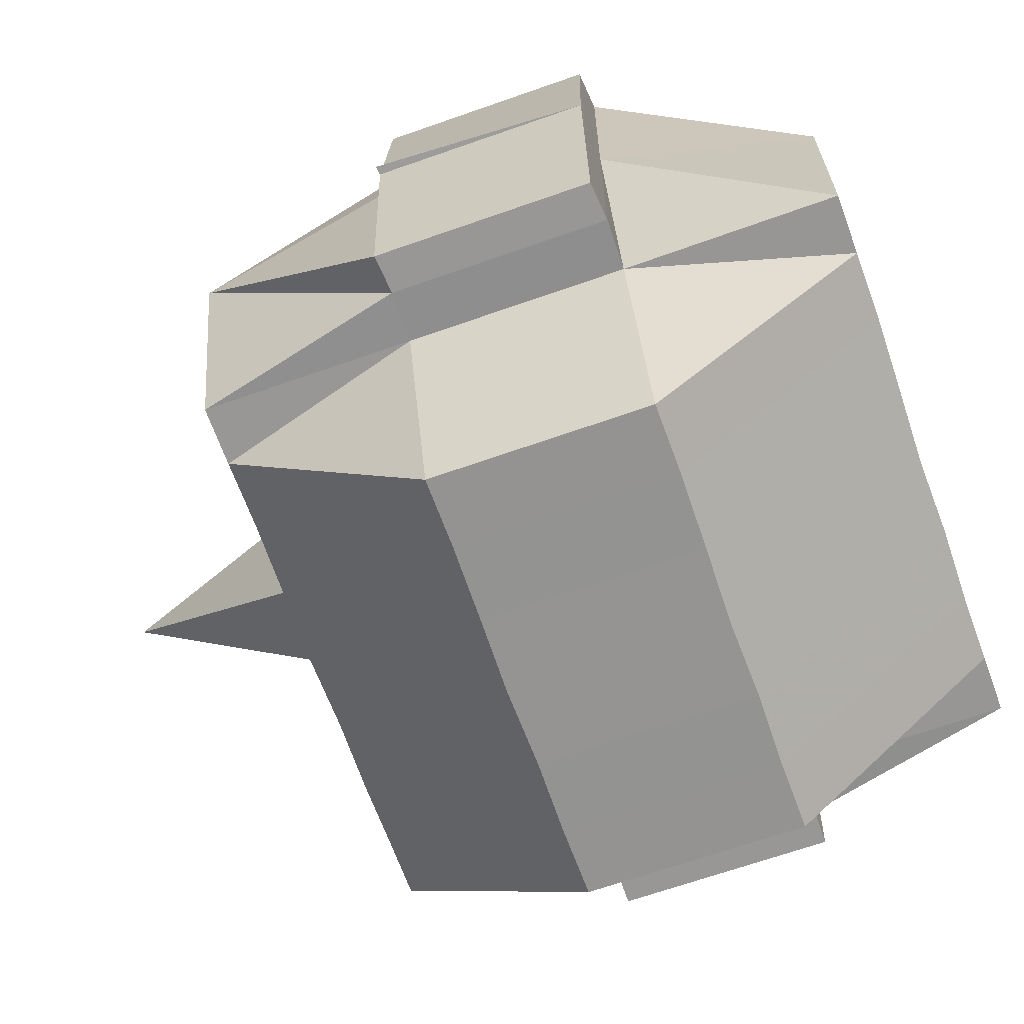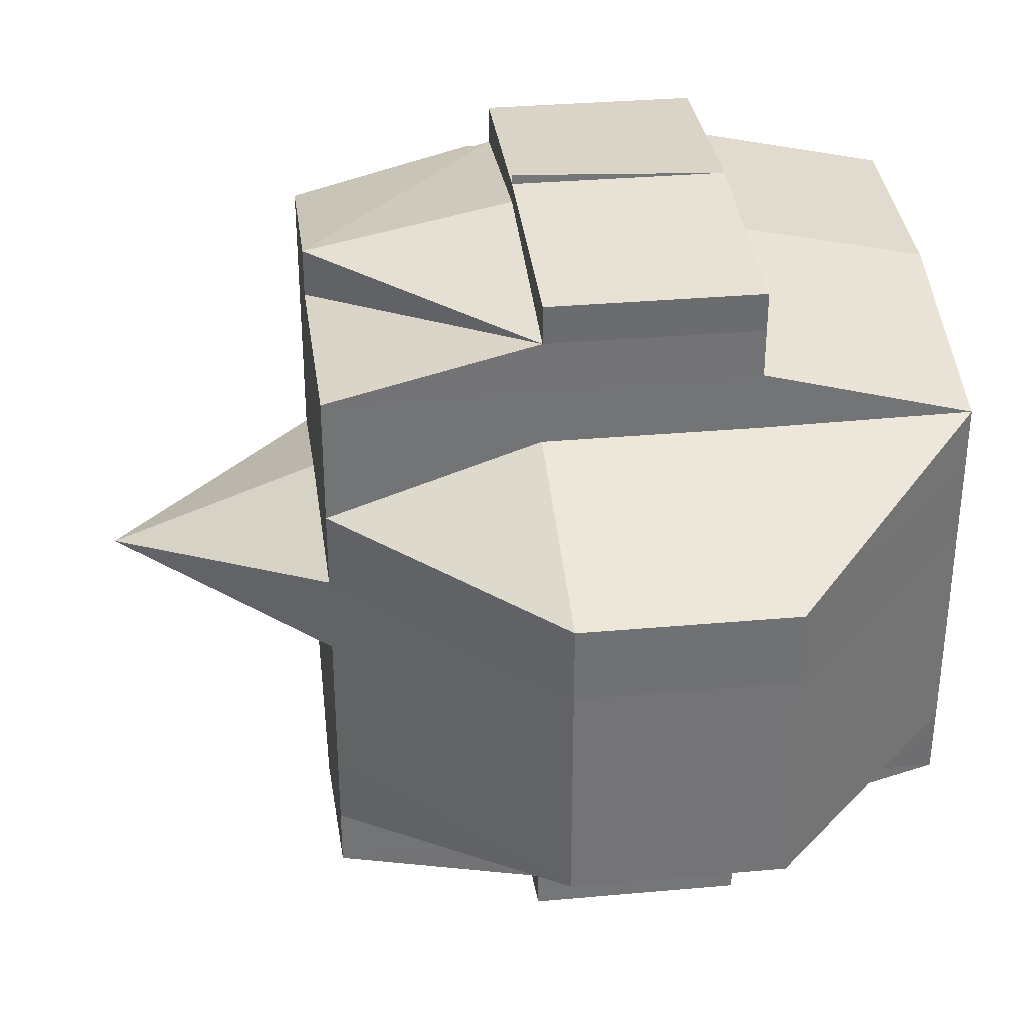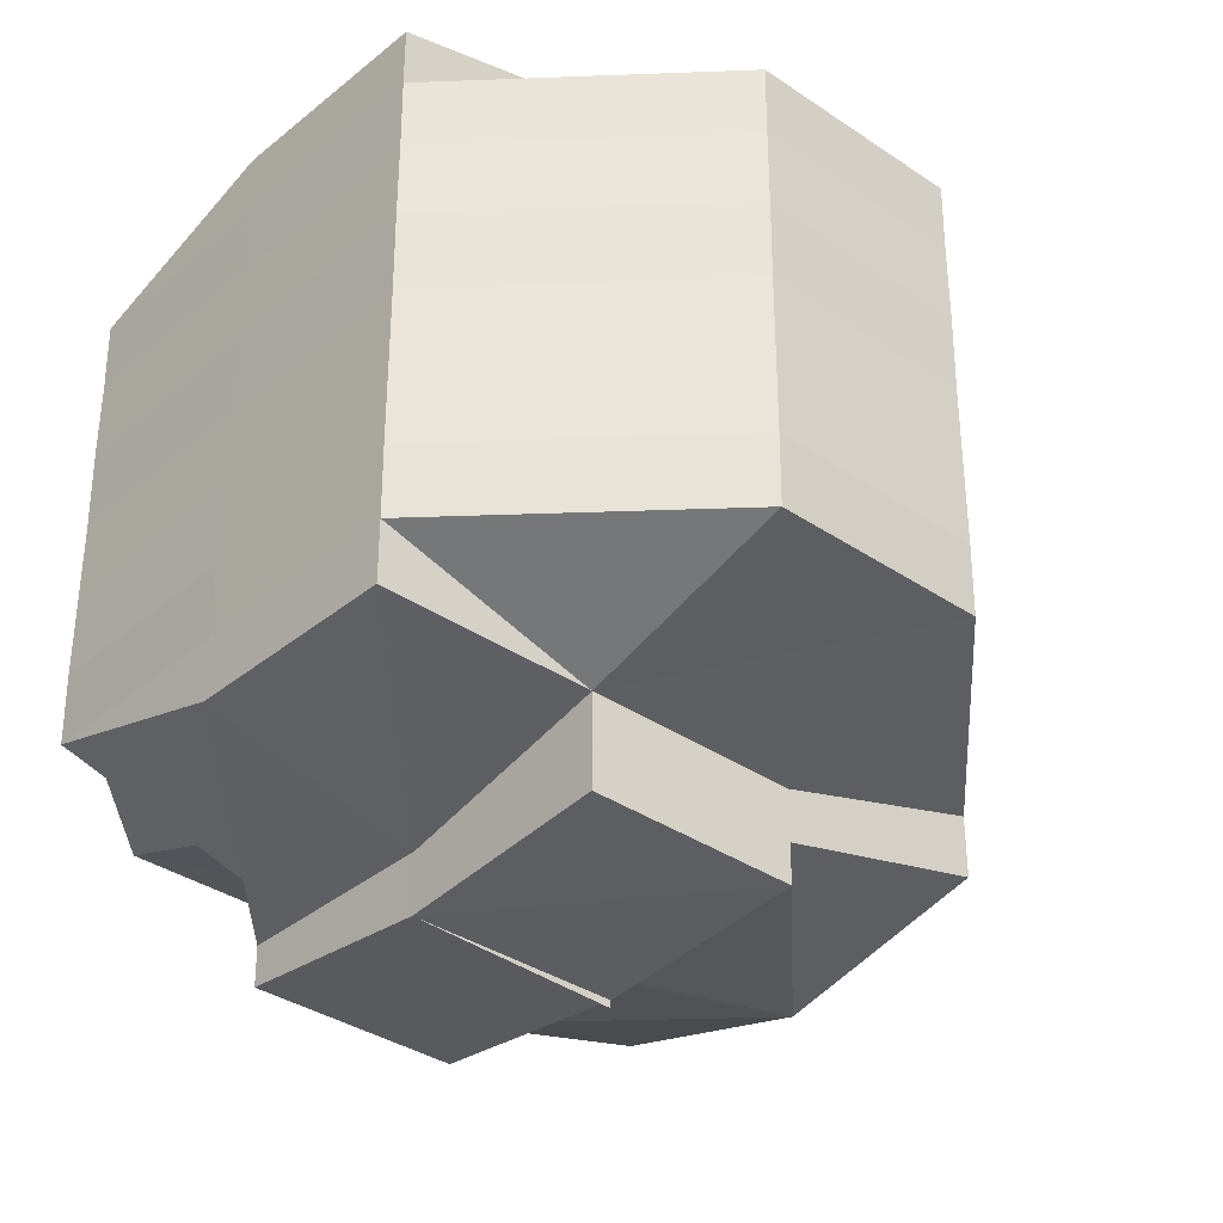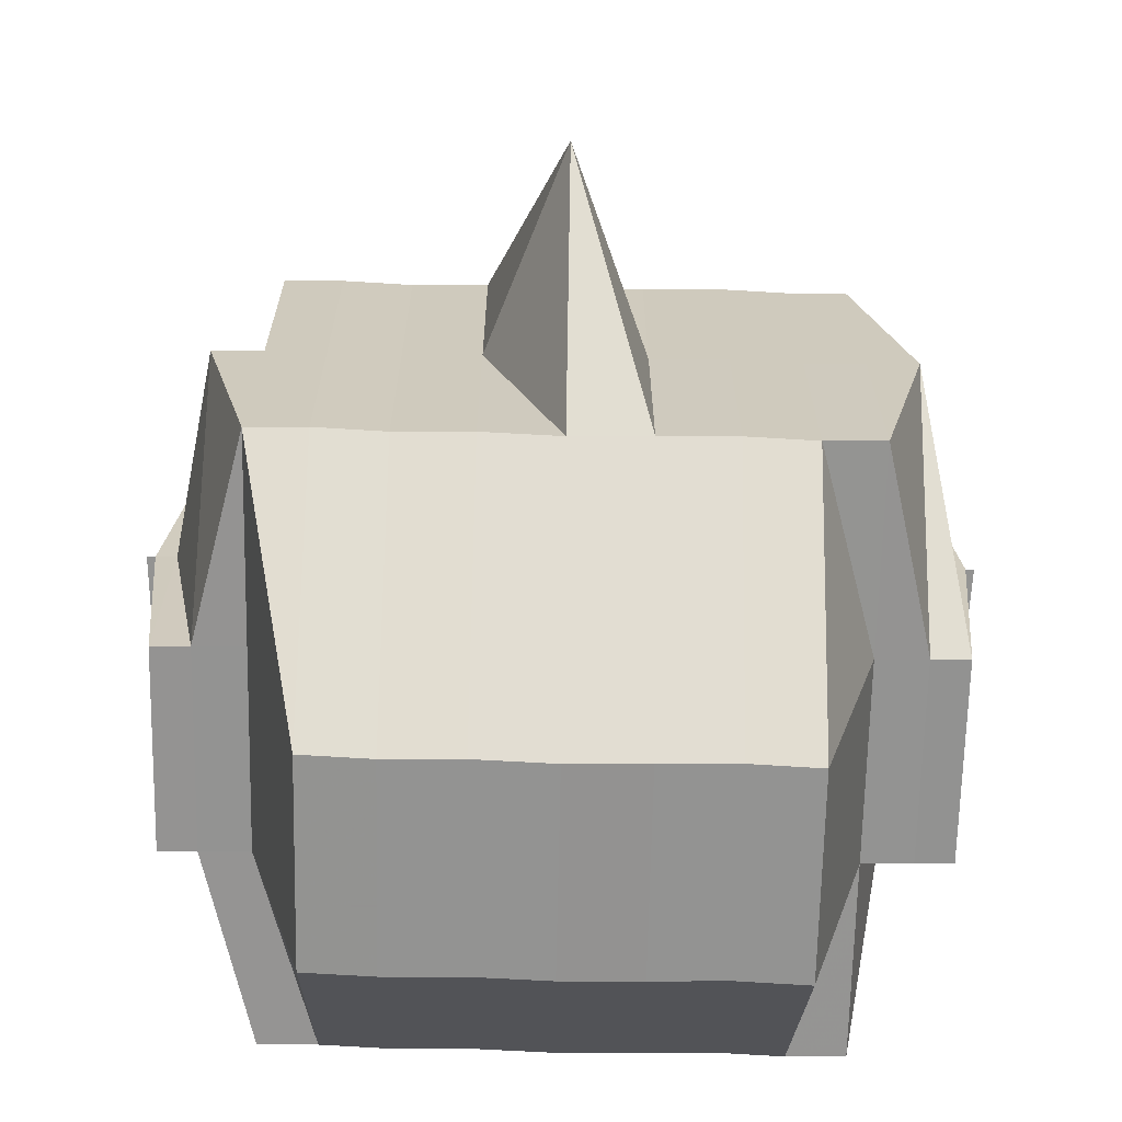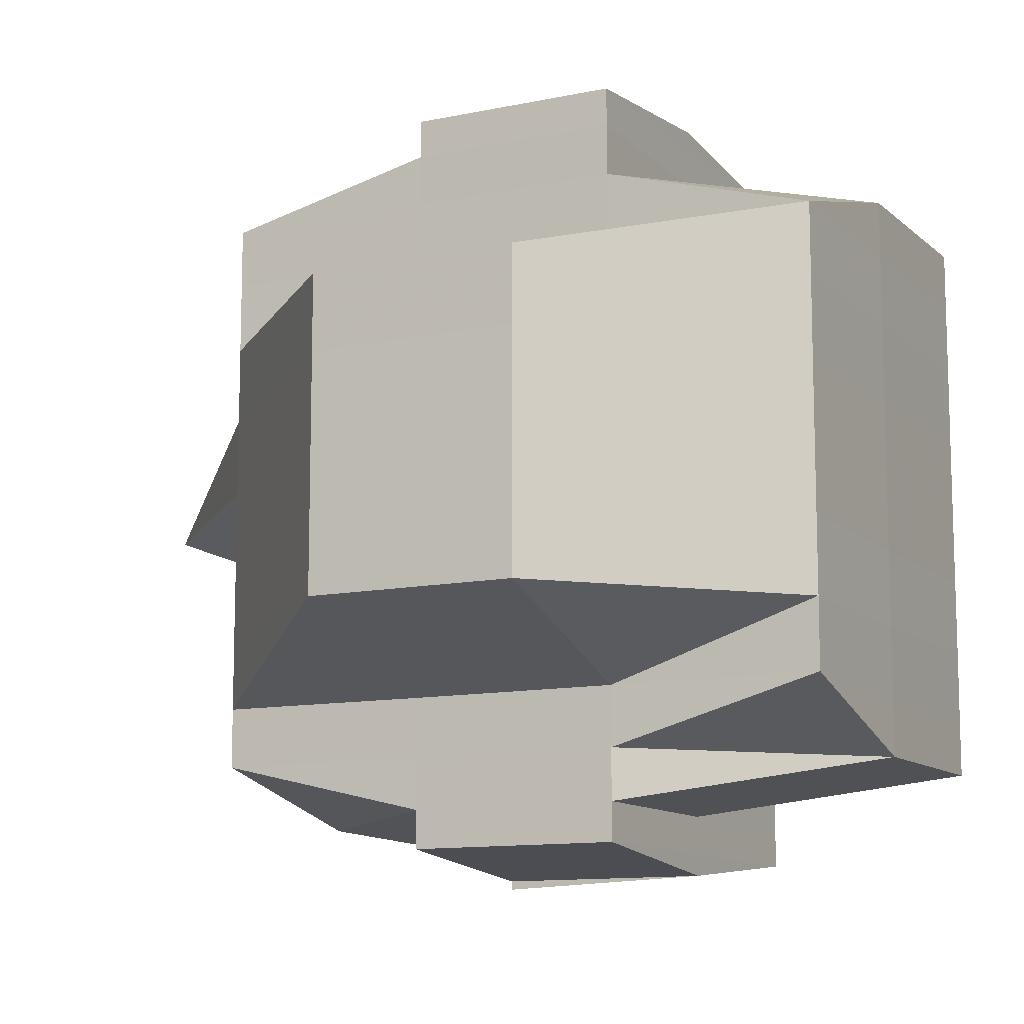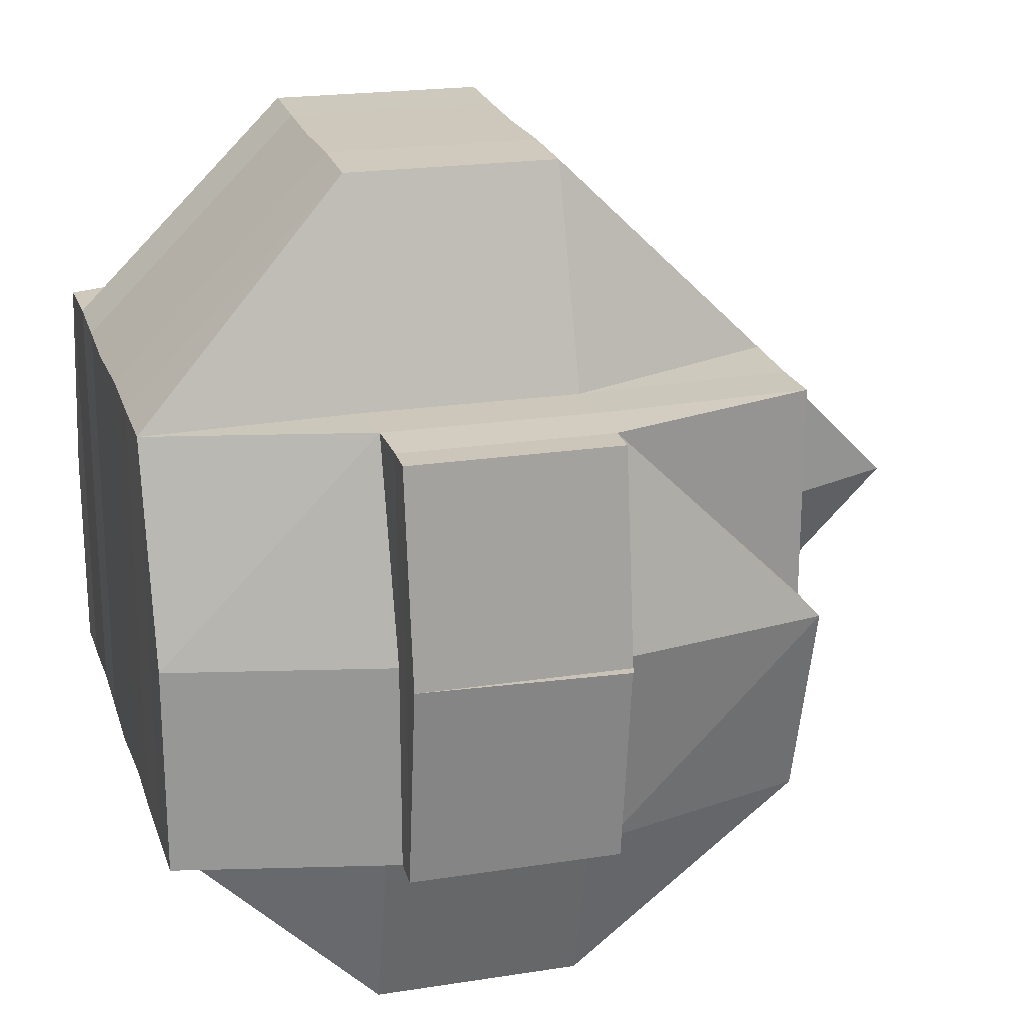
<metadata>
{"format":"obj","ext":"obj","renderer":"f3d","projection":"perspective","resolution":1024,"background":"white","views":[{"elev":-67.0,"azim":-160.4,"up":"+Y"},{"elev":34.6,"azim":172.6,"up":"+Z"},{"elev":-34.9,"azim":-41.9,"up":"+Z"},{"elev":-66.9,"azim":88.8,"up":"+Y"},{"elev":-11.3,"azim":-152.9,"up":"+Z"},{"elev":22.5,"azim":-16.3,"up":"+Y"}]}
</metadata>
<code>
o 4793
v 2159 1875 18.06
v 2159 1875 18.06
v 2159 1875 18.06
v 2159 1875 18.06
v 2159 1875 18.06
v 2159 1875 18.06
v 2159 1875 18.06
v 2159 1875 18.06
v 2159 1875 18.06
v 2159 1875 18.06
v 2159 1875 18.06
v 2159 1875 18.06
v 2159 1875 18.06
v 2159 1875 18.06
v 2159 1875 18.06
v 2159 1875 18.07
v 2159 1875 18.06
v 2159 1875 18.06
v 2159 1875 18.07
v 2159 1875 18.06
v 2159 1875 18.07
v 2159 1875 18.06
v 2159 1875 18.06
v 2159 1875 18.07
v 2159 1875 18.07
v 2159 1875 18.07
v 2159 1875 18.07
v 2159 1875 18.07
v 2159 1875 18.07
v 2159 1875 18.06
v 2159 1875 18.06
v 2159 1875 18.07
v 2159 1875 18.07
v 2159 1875 18.07
v 2159 1875 18.06
v 2159 1875 18.06
v 2159 1875 18.07
v 2159 1875 18.07
v 2159 1875 18.07
v 2159 1875 18.06
v 2159 1875 18.07
v 2159 1875 18.07
v 2159 1875 18.07
v 2159 1875 18.07
v 2159 1875 18.07
v 2159 1875 18.07
v 2159 1875 18.07
v 2159 1875 18.07
v 2159 1875 18.07
v 2159 1875 18.07
v 2159 1875 18.07
v 2159 1875 18.07
v 2159 1875 18.07
v 2159 1875 18.07
v 2159 1875 18.07
v 2159 1875 18.07
v 2159 1875 18.07
v 2159 1875 18.07
v 2159 1875 18.07
v 2159 1875 18.07
v 2159 1875 18.07
v 2159 1875 18.07
v 2159 1875 18.07
v 2159 1875 18.07
v 2159 1875 18.07
v 2159 1875 18.08
v 2159 1875 18.07
v 2159 1875 18.07
v 2159 1875 18.07
v 2159 1875 18.07
v 2159 1875 18.07
v 2159 1875 18.07
v 2159 1875 18.07
v 2159 1875 18.07
v 2159 1875 18.08
v 2159 1875 18.08
v 2159 1875 18.08
v 2159 1875 18.07
v 2159 1875 18.08
v 2159 1875 18.08
v 2159 1875 18.07
v 2159 1875 18.07
v 2159 1875 18.07
v 2159 1875 18.07
v 2159 1875 18.07
v 2159 1875 18.07
v 2159 1875 18.08
v 2159 1875 18.08
v 2159 1875 18.08
v 2159 1875 18.08
v 2159 1875 18.08
v 2159 1875 18.08
v 2159 1875 18.08
v 2159 1875 18.08
v 2159 1875 18.08
v 2159 1875 18.08
v 2159 1875 18.08
v 2159 1875 18.08
v 2159 1875 18.08
v 2159 1875 18.08
v 2159 1875 18.08
v 2159 1875 18.08
v 2159 1875 18.08
v 2159 1875 18.08
v 2159 1875 18.09
v 2159 1875 18.09
v 2159 1875 18.08
v 2159 1875 18.09
v 2159 1875 18.09
v 2159 1875 18.08
v 2159 1875 18.09
v 2159 1875 18.09
v 2159 1875 18.09
v 2159 1875 18.09
v 2159 1875 18.09
v 2159 1875 18.09
v 2159 1875 18.09
v 2159 1875 18.09
v 2159 1875 18.1
v 2159 1875 18.09
v 2159 1875 18.09
v 2159 1875 18.1
v 2159 1875 18.1
v 2159 1875 18.1
v 2159 1875 18.1
v 2159 1875 18.09
v 2159 1875 18.09
v 2159 1875 18.09
v 2159 1875 18.1
v 2159 1875 18.09
v 2159 1875 18.09
v 2159 1875 18.1
v 2159 1875 18.1
v 2159 1875 18.1
v 2159 1875 18.1
v 2159 1875 18.09
v 2159 1875 18.09
v 2159 1875 18.1
v 2159 1875 18.1
v 2159 1875 18.1
v 2159 1875 18.1
v 2159 1875 18.09
v 2159 1875 18.09
v 2159 1875 18.08
v 2159 1875 18.09
v 2159 1875 18.09
v 2159 1875 18.09
v 2159 1875 18.08
v 2159 1875 18.08
v 2159 1875 18.09
v 2159 1875 18.08
v 2159 1875 18.08
v 2159 1875 18.08
v 2159 1875 18.09
v 2159 1875 18.09
v 2159 1875 18.09
v 2159 1875 18.09
v 2159 1875 18.09
v 2159 1875 18.09
v 2159 1875 18.1
v 2159 1875 18.09
v 2159 1875 18.1
v 2159 1875 18.09
v 2159 1875 18.09
v 2159 1875 18.1
v 2159 1875 18.1
v 2159 1875 18.1
v 2159 1875 18.1
v 2159 1875 18.1
v 2159 1875 18.1
v 2159 1875 18.1
v 2159 1875 18.1
v 2159 1875 18.1
v 2159 1875 18.1
v 2159 1875 18.1
v 2159 1875 18.09
v 2159 1875 18.1
v 2159 1875 18.1
v 2159 1875 18.1
v 2159 1875 18.1
v 2159 1875 18.1
v 2159 1875 18.1
v 2159 1875 18.1
v 2159 1875 18.1
v 2159 1875 18.1
v 2159 1875 18.1
v 2159 1875 18.1
v 2159 1875 18.1
v 2159 1875 18.1
v 2159 1875 18.1
v 2159 1875 18.1
v 2159 1875 18.1
v 2159 1875 18.1
v 2159 1875 18.1
v 2159 1875 18.1
v 2159 1875 18.1
v 2159 1875 18.1
v 2159 1875 18.1
v 2159 1875 18.1
v 2159 1875 18.1
v 2159 1875 18.1
v 2159 1875 18.1
v 2159 1875 18.1
v 2159 1875 18.1
v 2159 1875 18.1
v 2159 1875 18.1
v 2159 1875 18.1
v 2159 1875 18.1
v 2159 1875 18.1
v 2159 1875 18.1
v 2159 1875 18.1
f 1 2 3
f 4 5 3
f 1 6 7
f 6 8 9
f 4 10 11
f 10 12 13
f 14 15 9
f 14 16 15
f 17 14 7
f 18 19 17
f 20 21 14
f 22 23 13
f 22 24 23
f 25 26 24
f 27 25 22
f 25 28 22
f 28 29 30
f 31 32 22
f 32 33 34
f 35 22 11
f 36 37 35
f 38 37 36
f 37 39 40
f 41 42 39
f 37 41 27
f 43 44 41
f 45 41 37
f 46 45 37
f 47 45 46
f 48 49 47
f 47 50 45
f 51 47 46
f 52 50 47
f 50 53 54
f 55 51 46
f 55 46 14
f 56 51 55
f 56 57 51
f 58 56 55
f 28 58 55
f 59 58 60
f 58 61 56
f 61 57 56
f 62 61 58
f 57 63 64
f 65 66 61
f 67 62 58
f 68 69 67
f 70 62 67
f 71 67 25
f 72 71 73
f 74 70 67
f 70 75 62
f 74 76 70
f 76 75 70
f 75 77 78
f 79 76 74
f 76 80 75
f 81 79 74
f 81 74 82
f 82 83 84
f 85 81 82
f 41 85 82
f 86 85 41
f 85 87 81
f 87 79 81
f 86 88 85
f 88 87 85
f 89 88 86
f 50 89 86
f 88 90 87
f 91 89 50
f 52 91 50
f 89 92 88
f 92 90 88
f 91 93 89
f 93 92 89
f 94 91 52
f 57 94 52
f 95 93 91
f 94 95 91
f 96 94 57
f 61 96 57
f 97 96 61
f 96 98 94
f 98 95 94
f 97 99 96
f 99 98 96
f 100 99 97
f 75 100 97
f 80 100 75
f 100 101 99
f 80 102 100
f 102 101 100
f 99 103 98
f 101 103 99
f 103 104 98
f 98 104 95
f 101 105 103
f 102 106 101
f 106 105 101
f 104 107 95
f 95 107 93
f 103 108 104
f 105 108 103
f 104 109 107
f 108 109 104
f 107 110 93
f 93 110 92
f 109 111 107
f 107 111 110
f 108 112 109
f 105 113 108
f 113 112 108
f 114 113 105
f 106 114 105
f 114 115 113
f 109 116 111
f 112 116 109
f 113 117 112
f 115 117 113
f 118 119 117
f 120 115 114
f 112 121 116
f 117 121 112
f 117 122 121
f 123 122 117
f 123 124 122
f 122 125 121
f 122 124 125
f 121 126 116
f 121 125 126
f 116 126 127
f 116 127 111
f 126 125 128
f 126 128 127
f 125 129 128
f 128 130 131
f 129 132 130
f 129 133 132
f 134 135 133
f 128 129 136
f 127 128 137
f 138 139 129
f 139 134 140
f 141 140 129
f 127 137 142
f 111 127 142
f 111 142 110
f 142 137 143
f 110 142 144
f 142 143 144
f 110 144 92
f 92 144 90
f 137 145 143
f 146 147 145
f 144 148 90
f 144 143 148
f 90 148 149
f 90 149 87
f 87 149 79
f 143 150 148
f 143 145 150
f 148 151 149
f 148 150 151
f 149 152 79
f 149 151 152
f 79 152 76
f 152 80 76
f 152 153 80
f 151 153 152
f 153 102 80
f 150 154 151
f 151 154 153
f 153 155 102
f 154 155 153
f 155 106 102
f 150 156 154
f 145 156 150
f 154 157 155
f 156 157 154
f 155 158 106
f 157 158 155
f 158 114 106
f 158 120 114
f 145 159 156
f 136 159 145
f 136 160 159
f 159 161 156
f 156 161 157
f 159 160 161
f 162 160 163
f 157 164 158
f 161 164 157
f 164 120 158
f 160 165 161
f 161 165 164
f 160 166 165
f 164 167 120
f 165 167 164
f 167 168 120
f 120 168 115
f 165 169 167
f 166 169 165
f 167 169 168
f 169 170 168
f 171 172 170
f 172 173 174
f 168 174 175
f 168 175 176
f 166 177 169
f 140 177 166
f 178 166 179
f 180 177 178
f 181 182 180
f 182 183 184
f 177 185 186
f 177 187 185
f 188 189 177
f 189 190 191
f 192 189 193
f 194 182 195
f 195 196 197
f 195 197 198
f 199 194 124
f 124 198 200
f 124 195 141
f 201 195 124
f 202 124 203
f 204 205 206
f 207 208 209
f 210 208 211

</code>
